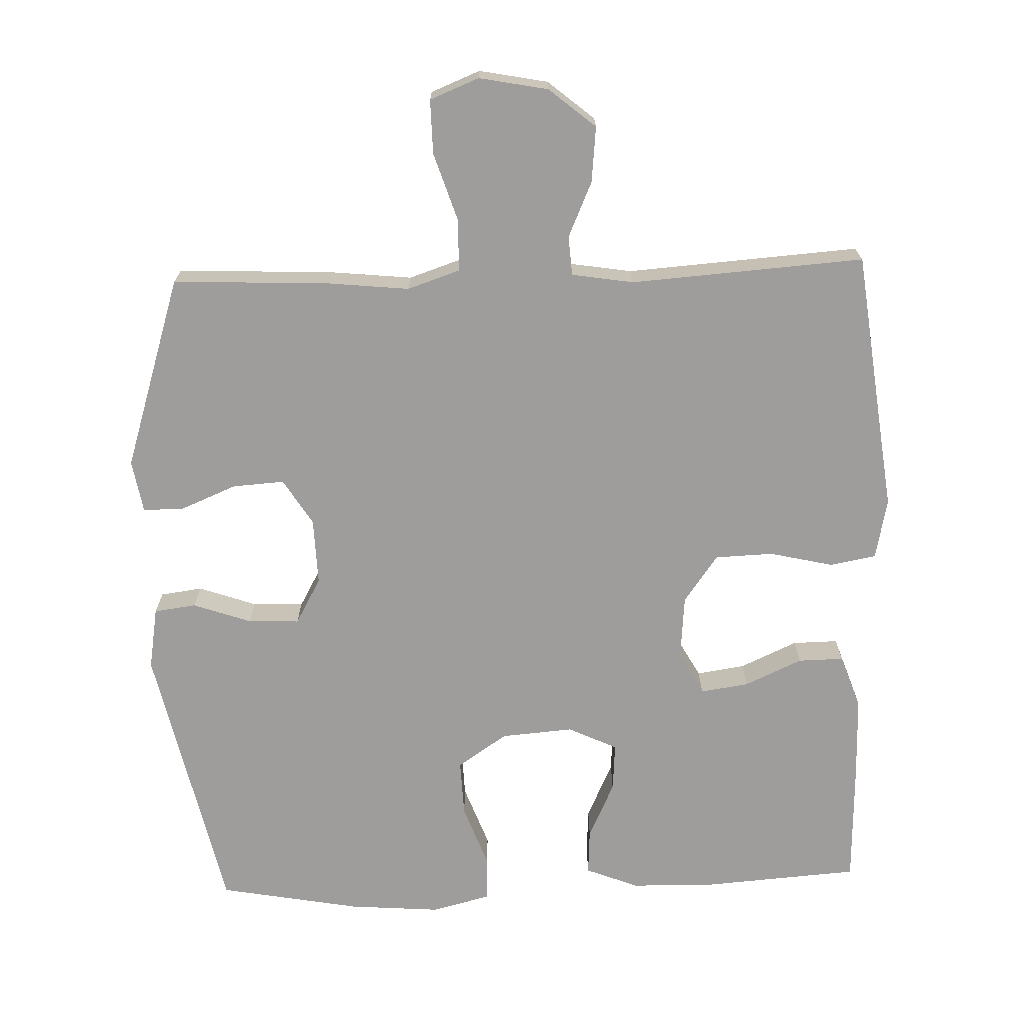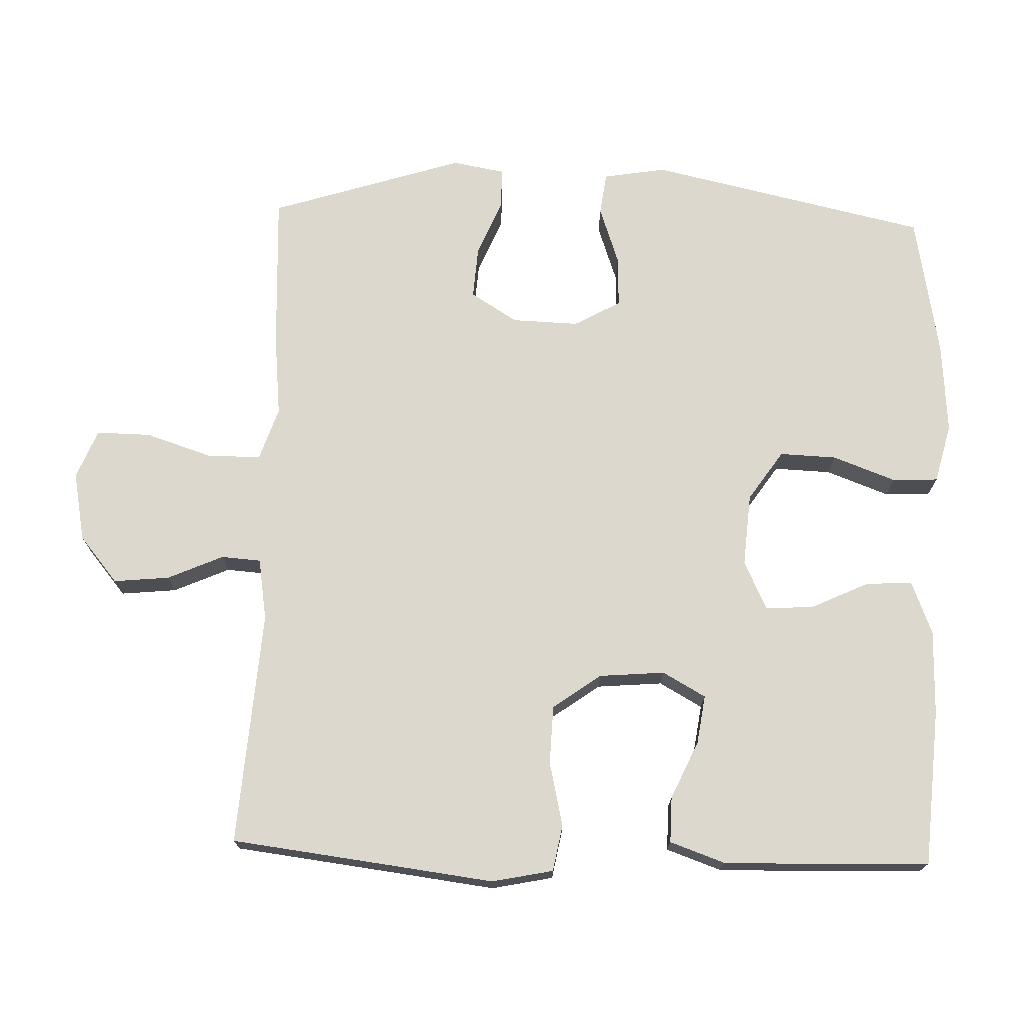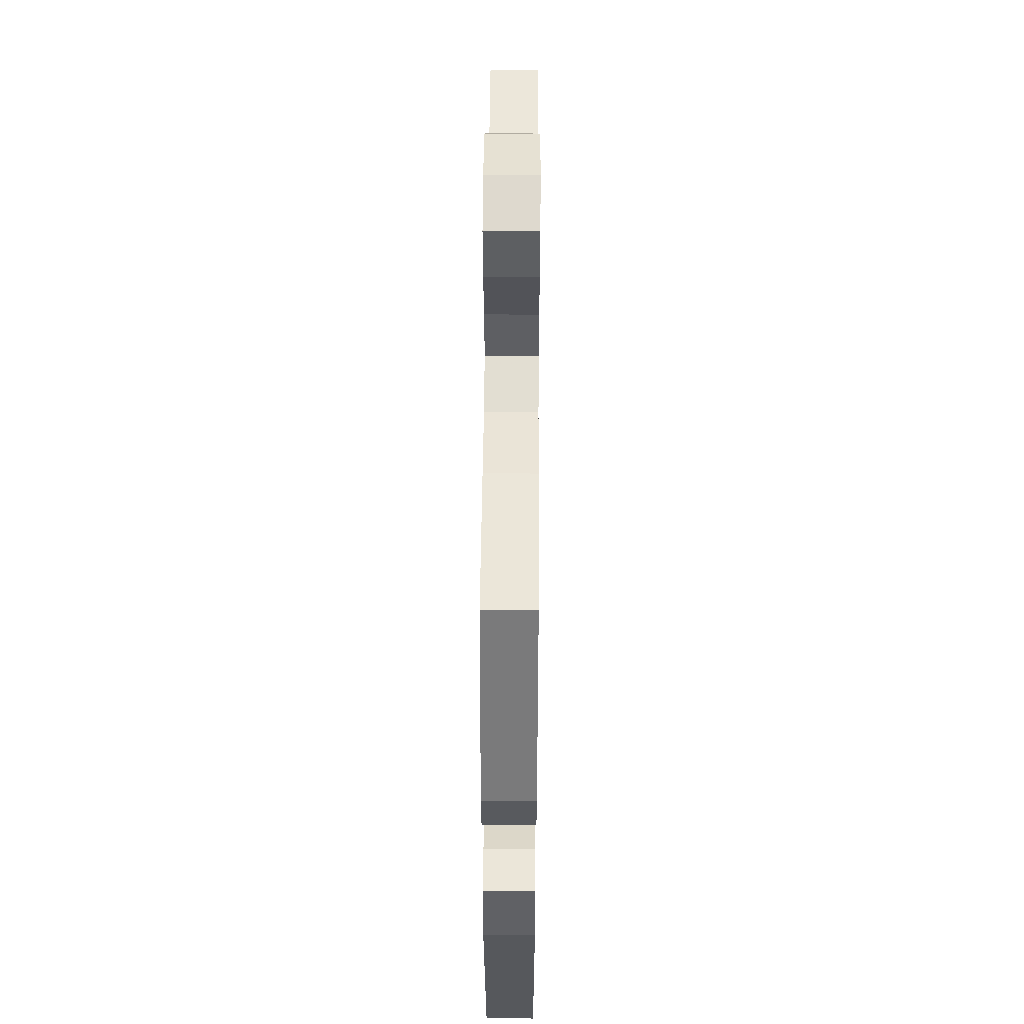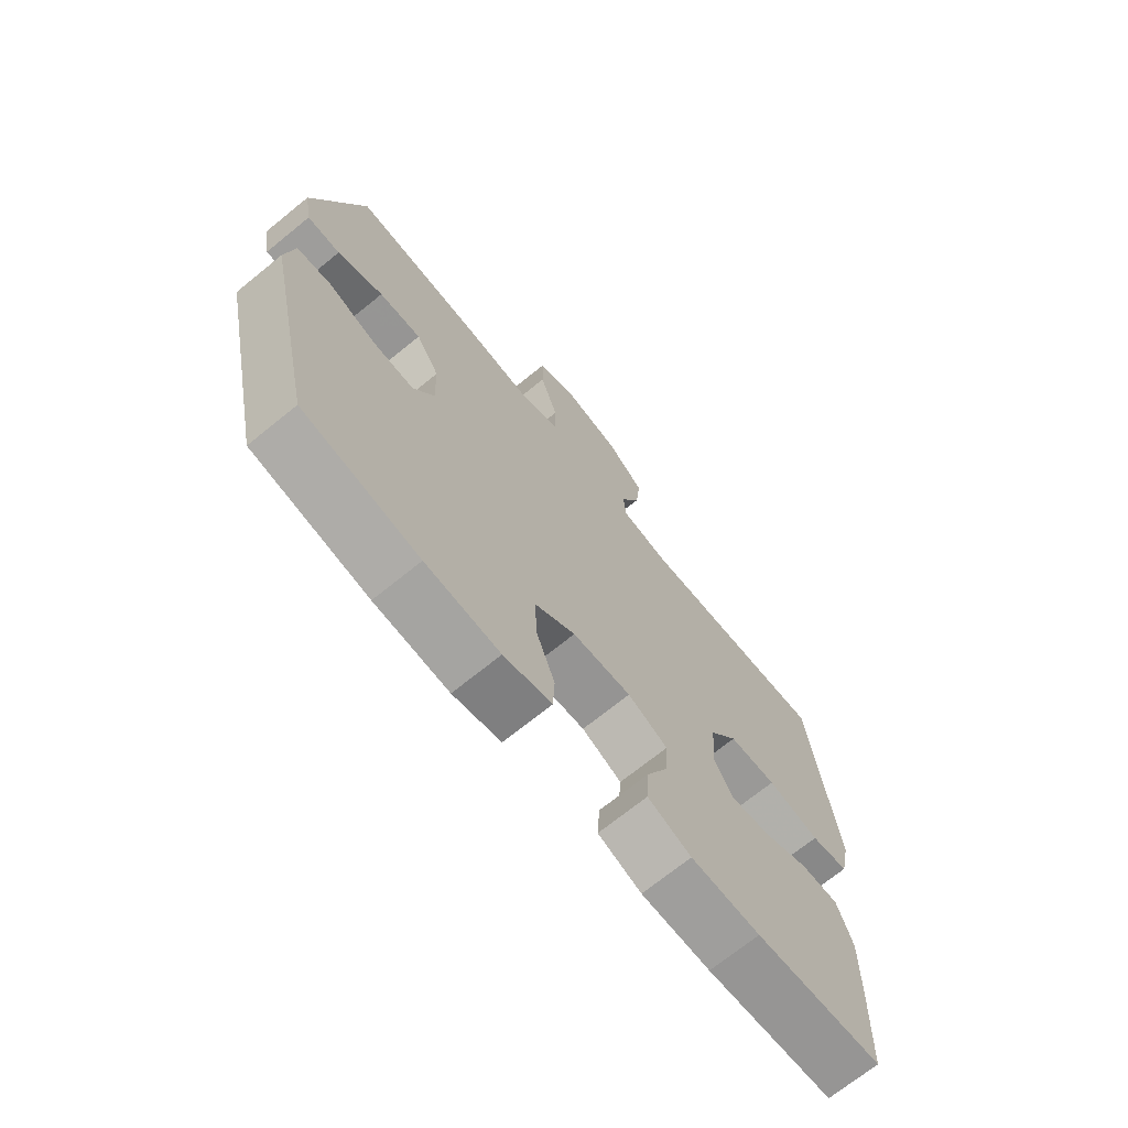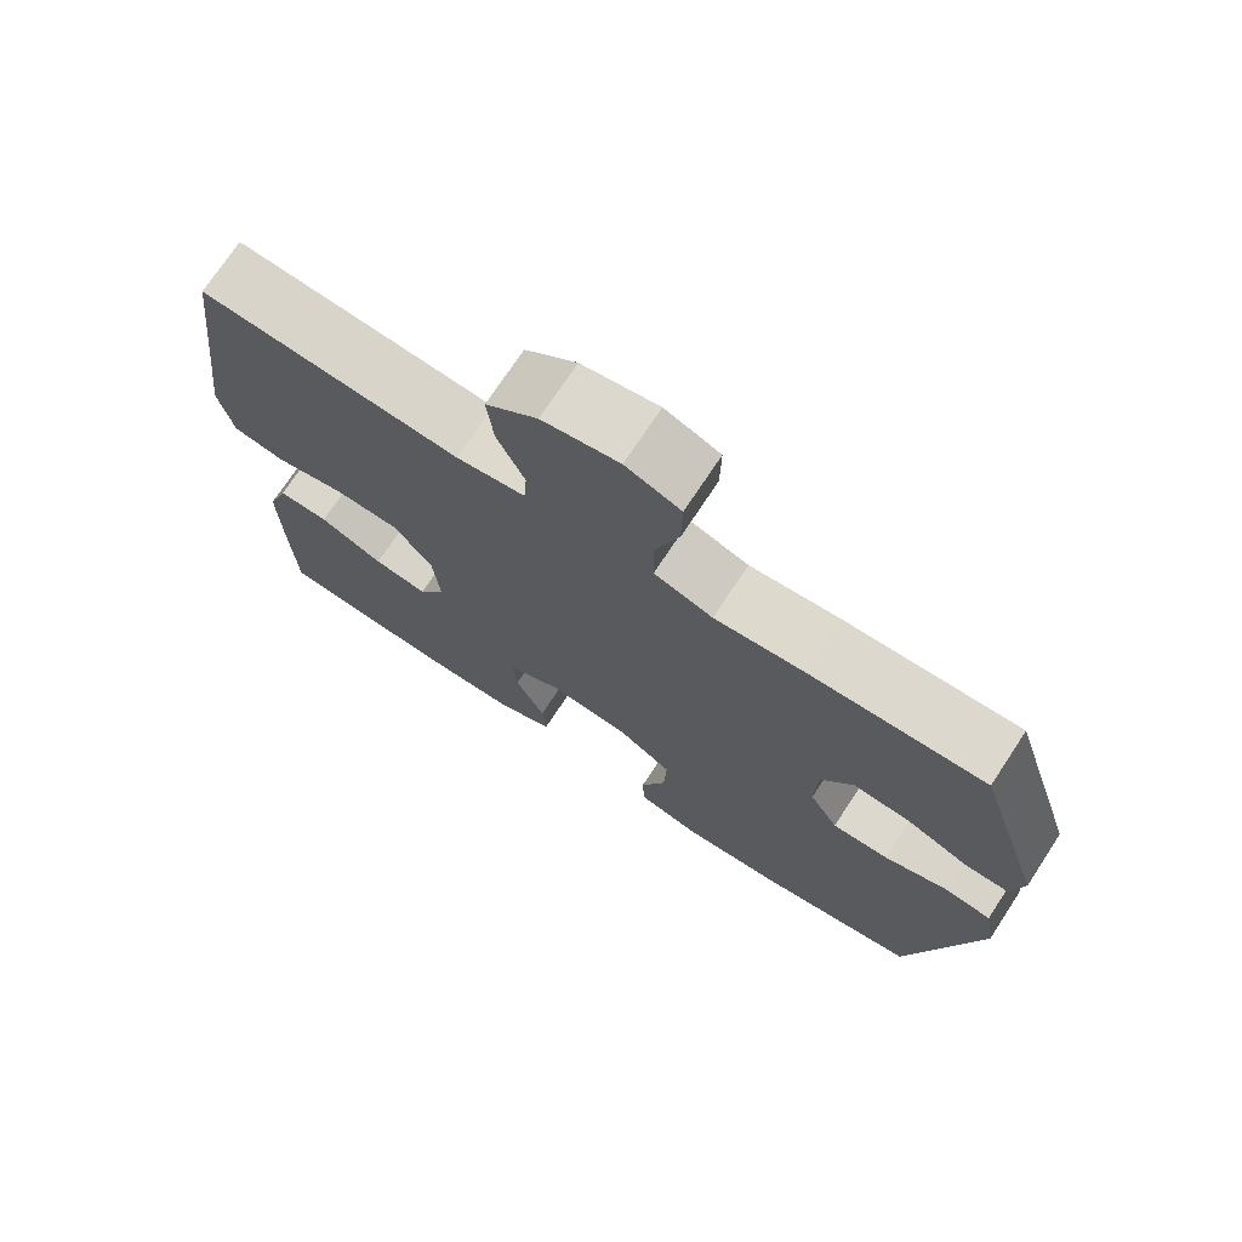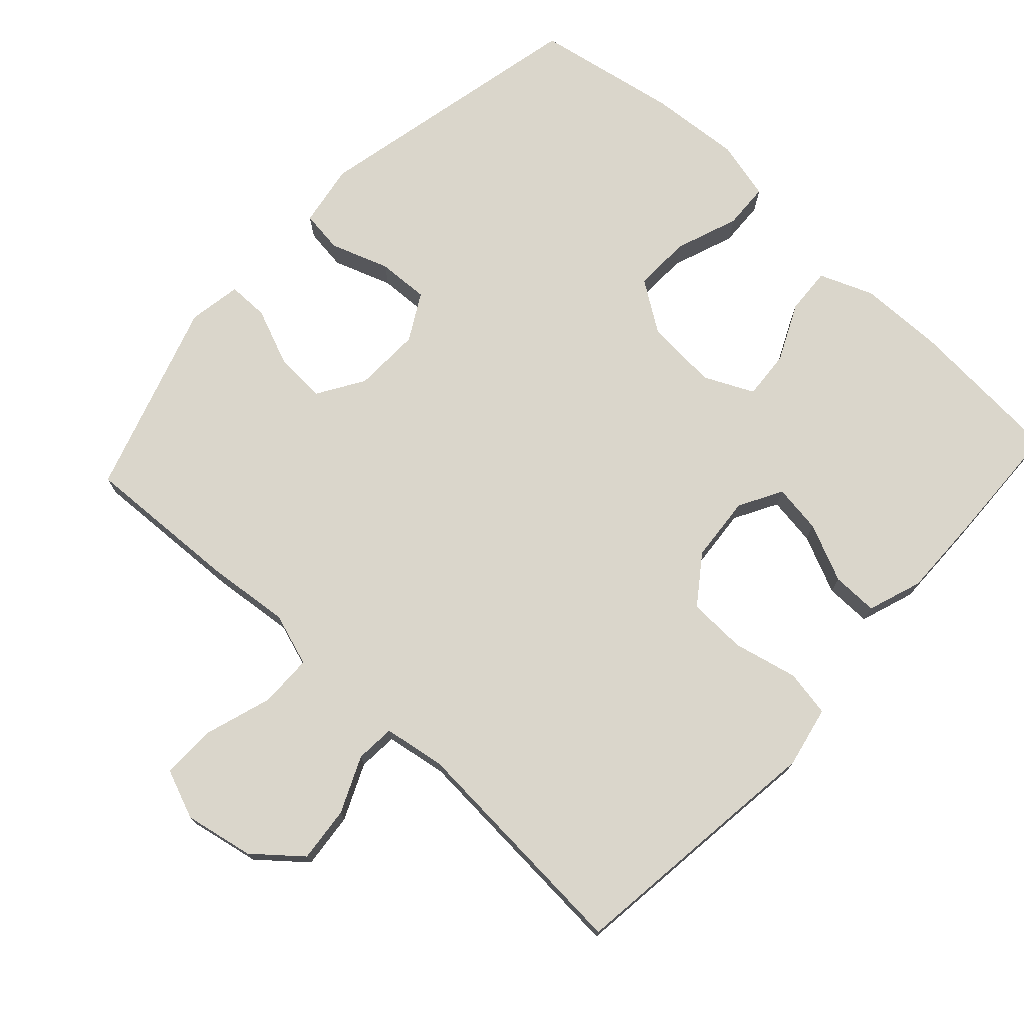
<metadata>
{"format":"obj","ext":"obj","renderer":"f3d","projection":"perspective","resolution":1024,"background":"white","views":[{"elev":-70.5,"azim":1.9,"up":"+Y"},{"elev":72.5,"azim":91.9,"up":"+Y"},{"elev":49.6,"azim":-89.6,"up":"+Z"},{"elev":-70.4,"azim":-50.9,"up":"+Z"},{"elev":73.2,"azim":-146.6,"up":"+Z"},{"elev":74.1,"azim":42.6,"up":"+Y"}]}
</metadata>
<code>
v -0.5 0.07 0.5
v -0.276 0.07 0.49
v -0.16 0.07 0.478
v -0.085 0.07 0.503
v -0.084 0.07 0.578
v -0.115 0.07 0.674
v -0.116 0.07 0.751
v -0.046 0.07 0.779
v 0.052 0.07 0.76
v 0.118 0.07 0.705
v 0.11 0.07 0.626
v 0.075 0.07 0.547
v 0.079 0.07 0.491
v 0.167 0.07 0.477
v 0.5 0.07 0.5
v 0.53 0.07 0.254
v 0.546 0.07 0.126
v 0.528 0.07 0.039
v 0.462 0.07 0.027
v 0.371 0.07 0.048
v 0.288 0.07 0.045
v 0.239 0.07 -0.023
v 0.231 0.07 -0.116
v 0.265 0.07 -0.177
v 0.334 0.07 -0.167
v 0.416 0.07 -0.13
v 0.481 0.07 -0.129
v 0.508 0.07 -0.206
v 0.506 0.07 -0.328
v 0.5 0.07 -0.5
v 0.278 0.07 -0.516
v 0.157 0.07 -0.514
v 0.081 0.07 -0.484
v 0.085 0.07 -0.418
v 0.123 0.07 -0.337
v 0.128 0.07 -0.268
v 0.058 0.07 -0.235
v -0.045 0.07 -0.243
v -0.116 0.07 -0.291
v -0.113 0.07 -0.372
v -0.08 0.07 -0.461
v -0.083 0.07 -0.526
v -0.167 0.07 -0.547
v -0.297 0.07 -0.537
v -0.5 0.07 -0.5
v -0.587 0.07 -0.104
v -0.572 0.07 -0.015
v -0.512 0.07 -0.007
v -0.429 0.07 -0.036
v -0.356 0.07 -0.039
v -0.319 0.07 0.027
v -0.322 0.07 0.122
v -0.363 0.07 0.188
v -0.437 0.07 0.183
v -0.517 0.07 0.15
v -0.575 0.07 0.15
v -0.588 0.07 0.225
v -0.5 0 0.5
v -0.276 0 0.49
v -0.16 0 0.478
v -0.085 0 0.503
v -0.084 0 0.578
v -0.115 0 0.674
v -0.116 0 0.751
v -0.046 0 0.779
v 0.052 0 0.76
v 0.118 0 0.705
v 0.11 0 0.626
v 0.075 0 0.547
v 0.079 0 0.491
v 0.167 0 0.477
v 0.5 0 0.5
v 0.53 0 0.254
v 0.546 0 0.126
v 0.528 0 0.039
v 0.462 0 0.027
v 0.371 0 0.048
v 0.288 0 0.045
v 0.239 0 -0.023
v 0.231 0 -0.116
v 0.265 0 -0.177
v 0.334 0 -0.167
v 0.416 0 -0.13
v 0.481 0 -0.129
v 0.508 0 -0.206
v 0.506 0 -0.328
v 0.5 0 -0.5
v 0.278 0 -0.516
v 0.157 0 -0.514
v 0.081 0 -0.484
v 0.085 0 -0.418
v 0.123 0 -0.337
v 0.128 0 -0.268
v 0.058 0 -0.235
v -0.045 0 -0.243
v -0.116 0 -0.291
v -0.113 0 -0.372
v -0.08 0 -0.461
v -0.083 0 -0.526
v -0.167 0 -0.547
v -0.297 0 -0.537
v -0.5 0 -0.5
v -0.587 0 -0.104
v -0.572 0 -0.015
v -0.512 0 -0.007
v -0.429 0 -0.036
v -0.356 0 -0.039
v -0.319 0 0.027
v -0.322 0 0.122
v -0.363 0 0.188
v -0.437 0 0.183
v -0.517 0 0.15
v -0.575 0 0.15
v -0.588 0 0.225
f 54 55 56 57
f 53 54 57 1
f 52 53 1 2
f 51 52 2 3
f 46 47 48 49
f 46 49 50
f 45 46 50
f 44 45 50 51
f 40 41 42 43
f 39 40 43 44
f 32 33 34 35
f 32 35 36
f 31 32 36
f 30 31 36
f 29 30 36
f 28 29 36 37
f 25 26 27 28
f 24 25 28 37
f 17 18 19 20
f 16 17 20 21
f 14 15 16 21
f 13 14 21 22
f 9 10 11 12
f 9 12 13
f 8 9 13
f 5 6 7 8
f 4 5 8 13
f 39 44 51 3
f 23 24 37 38
f 13 22 23 38
f 13 38 39
f 3 4 13 39
f 114 113 112 111
f 58 114 111 110
f 59 58 110 109
f 60 59 109 108
f 106 105 104 103
f 107 106 103
f 107 103 102
f 108 107 102 101
f 100 99 98 97
f 101 100 97 96
f 92 91 90 89
f 93 92 89
f 93 89 88
f 93 88 87
f 93 87 86
f 94 93 86 85
f 85 84 83 82
f 94 85 82 81
f 77 76 75 74
f 78 77 74 73
f 78 73 72 71
f 79 78 71 70
f 69 68 67 66
f 70 69 66
f 70 66 65
f 65 64 63 62
f 70 65 62 61
f 60 108 101 96
f 95 94 81 80
f 95 80 79 70
f 96 95 70
f 96 70 61 60
f 1 58 59 2
f 2 59 60 3
f 3 60 61 4
f 4 61 62 5
f 5 62 63 6
f 6 63 64 7
f 7 64 65 8
f 8 65 66 9
f 9 66 67 10
f 10 67 68 11
f 11 68 69 12
f 12 69 70 13
f 13 70 71 14
f 14 71 72 15
f 15 72 73 16
f 16 73 74 17
f 17 74 75 18
f 18 75 76 19
f 19 76 77 20
f 20 77 78 21
f 21 78 79 22
f 22 79 80 23
f 23 80 81 24
f 24 81 82 25
f 25 82 83 26
f 26 83 84 27
f 27 84 85 28
f 28 85 86 29
f 29 86 87 30
f 30 87 88 31
f 31 88 89 32
f 32 89 90 33
f 33 90 91 34
f 34 91 92 35
f 35 92 93 36
f 36 93 94 37
f 37 94 95 38
f 38 95 96 39
f 39 96 97 40
f 40 97 98 41
f 41 98 99 42
f 42 99 100 43
f 43 100 101 44
f 44 101 102 45
f 45 102 103 46
f 46 103 104 47
f 47 104 105 48
f 48 105 106 49
f 49 106 107 50
f 50 107 108 51
f 51 108 109 52
f 52 109 110 53
f 53 110 111 54
f 54 111 112 55
f 55 112 113 56
f 56 113 114 57
f 57 114 58 1

</code>
